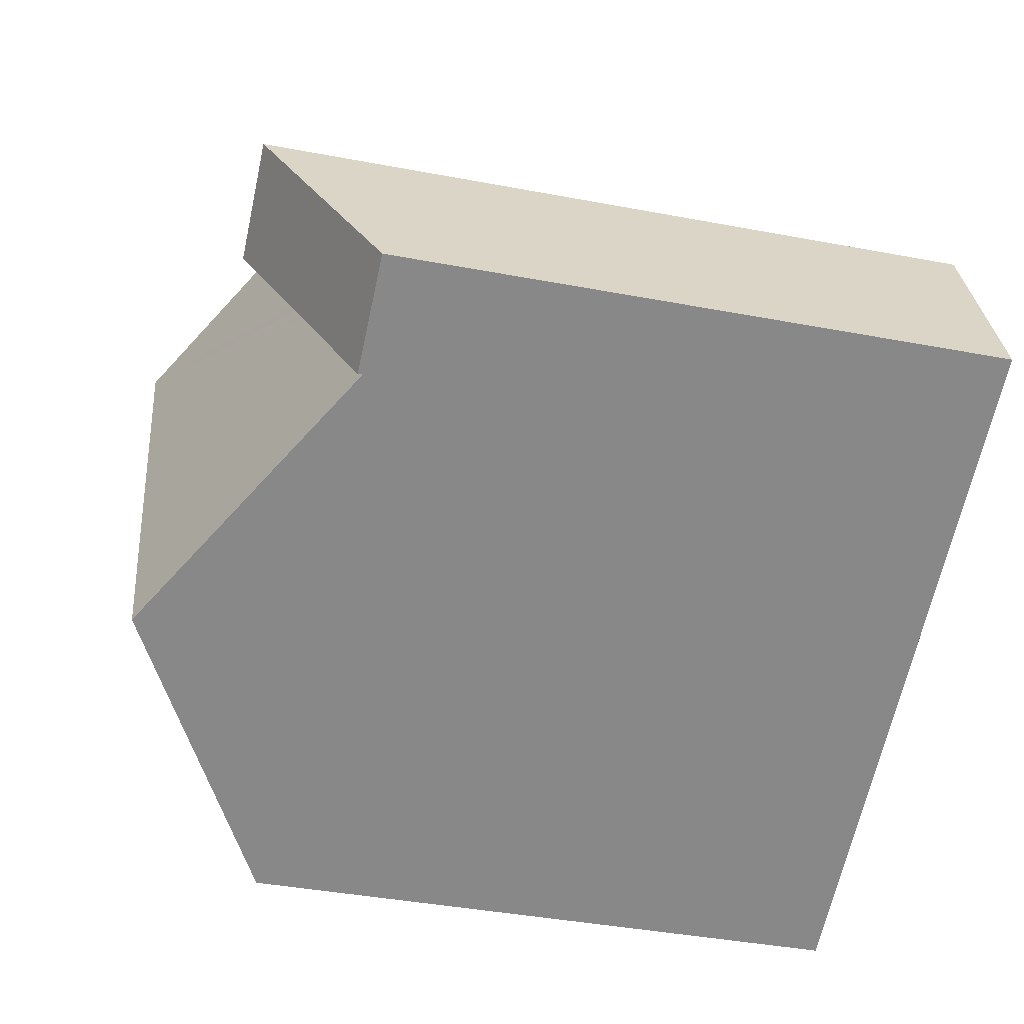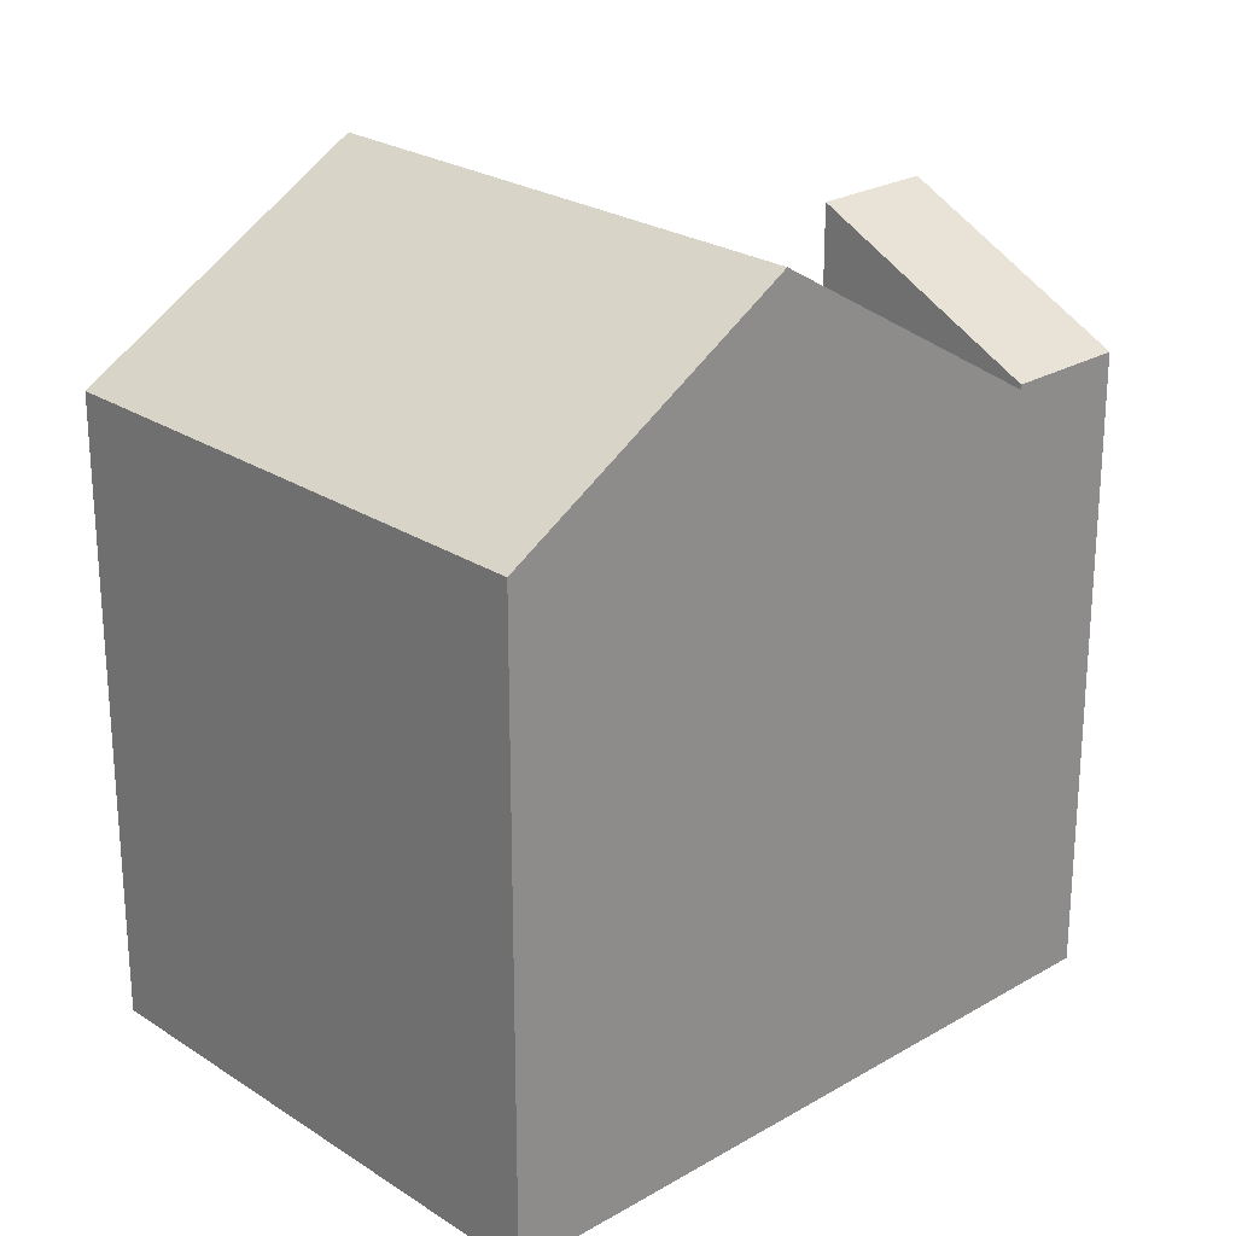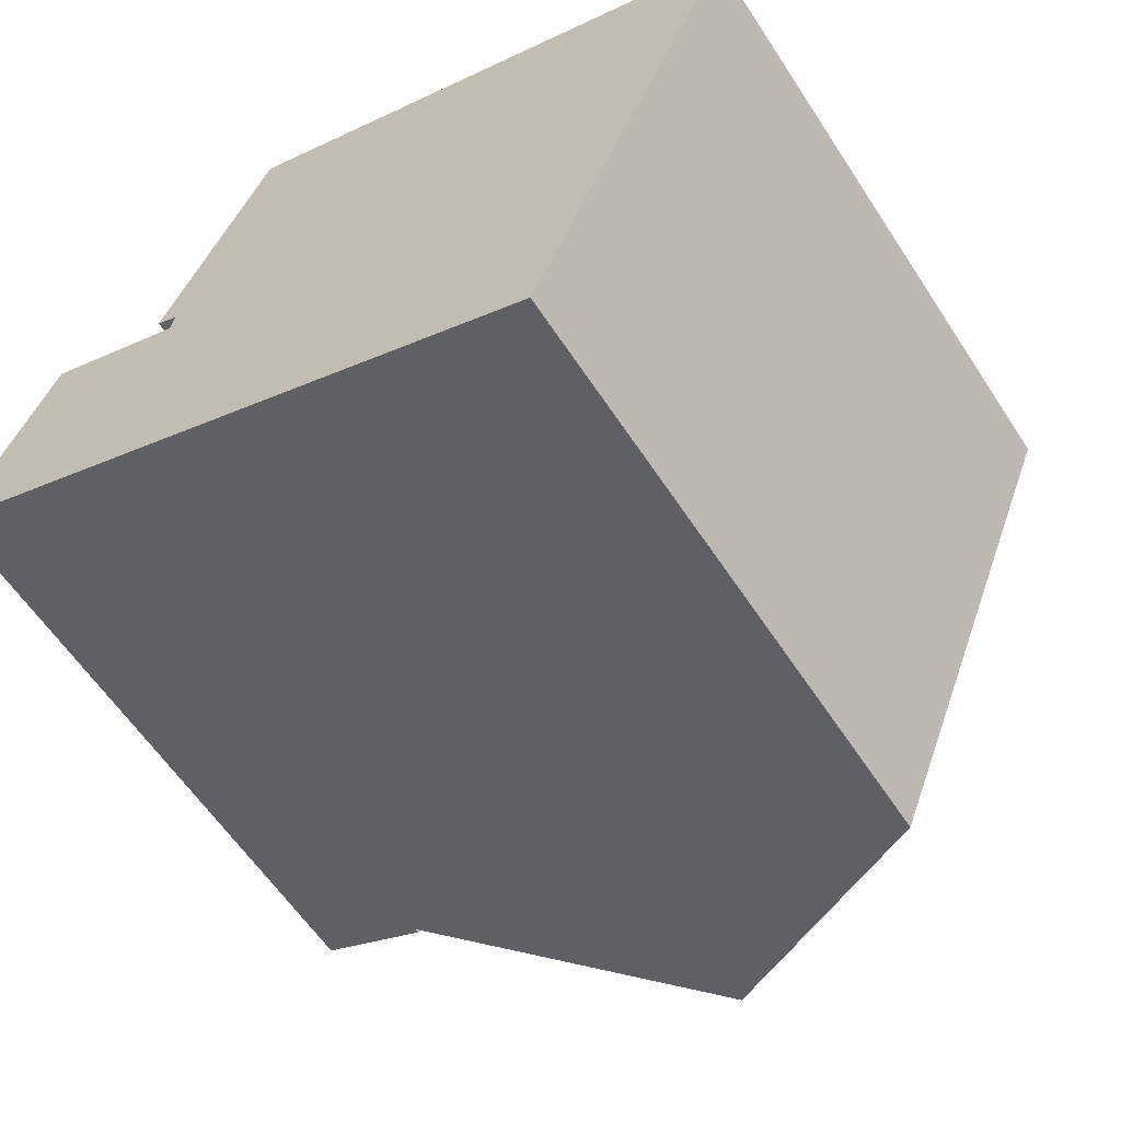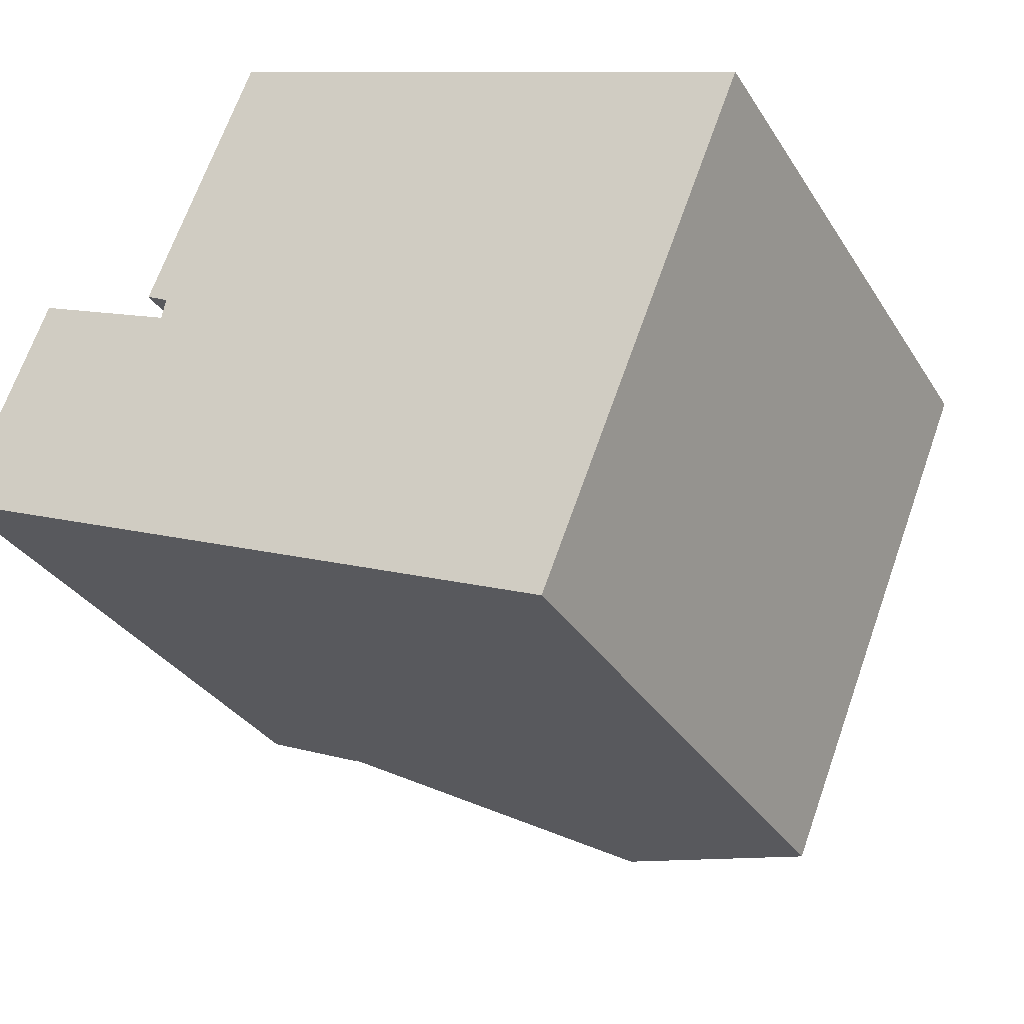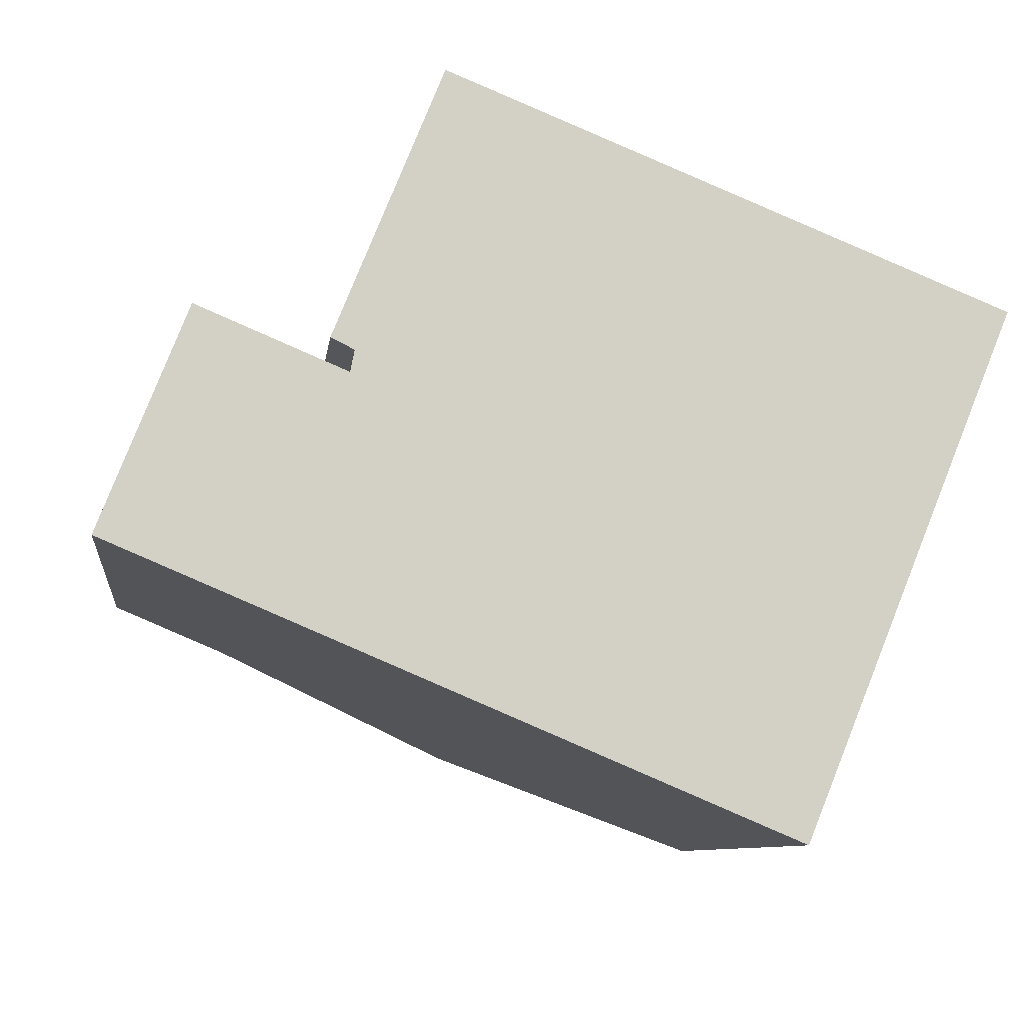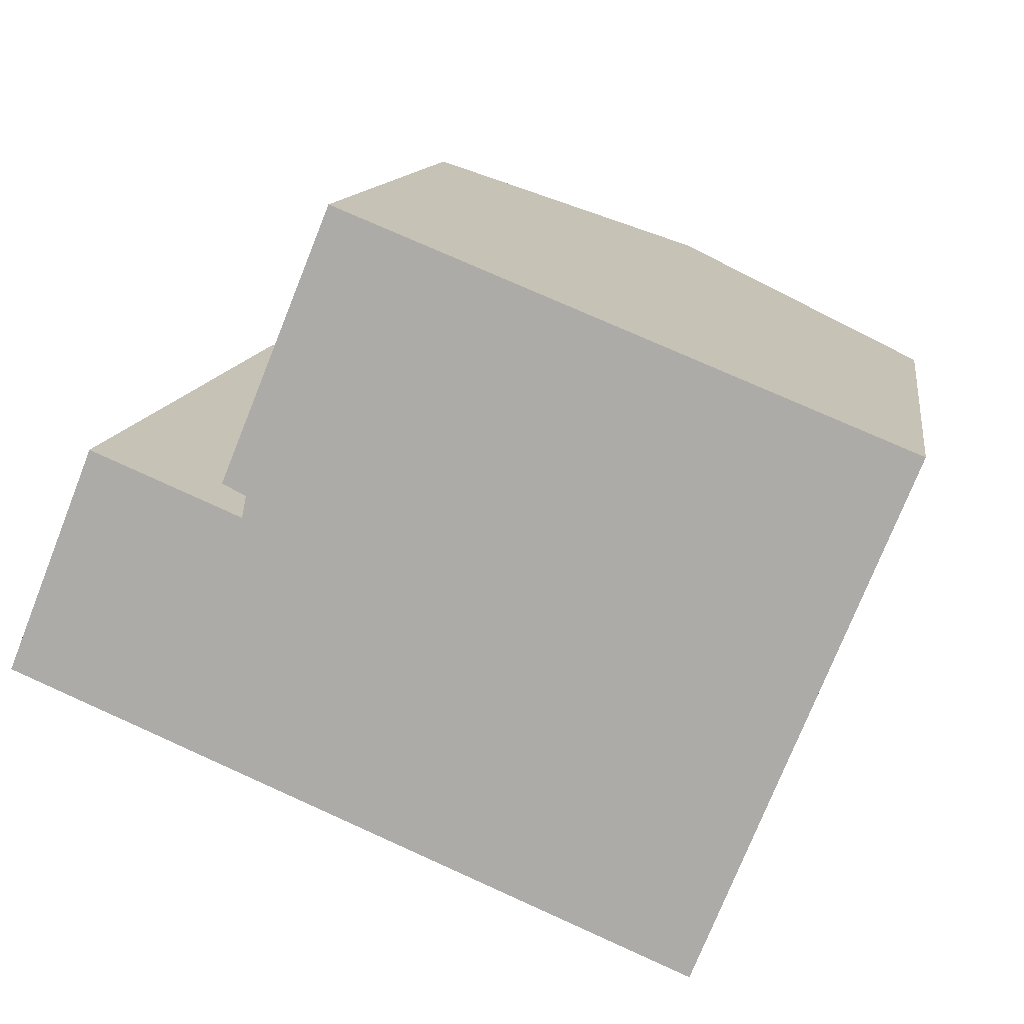
<metadata>
{"format":"obj","ext":"obj","renderer":"f3d","projection":"perspective","resolution":1024,"background":"white","views":[{"elev":-40.1,"azim":-103.2,"up":"+Z"},{"elev":24.2,"azim":158.9,"up":"+Y"},{"elev":-59.7,"azim":33.0,"up":"+Z"},{"elev":-31.7,"azim":26.8,"up":"+Z"},{"elev":-8.4,"azim":-7.0,"up":"+Z"},{"elev":11.8,"azim":8.2,"up":"+Z"}]}
</metadata>
<code>
v  4.284 13.08 3.616
v  4.958 13.51 3.334
v  2.419 13.08 -1.017
v  12.62 16.81 7.269
v  10.19 16.81 1.249
v  3.238 13.6 -1.361
v  8.286 16.81 -3.488
v  6.826 13.15 9.609
v  4.563 13.14 4.027
v  5.047 13.46 3.782
v  4.98 13.49 3.445
v  18.01 13.4 5.09
v  18.43 13.14 4.922
v  15.97 13.14 -1.183
v  13.6 13.43 -5.726
v  14.06 13.14 -5.922
v  4.958 -2.041e-16 3.334
v  5.047 -2.316e-16 3.782
v  4.98 -2.109e-16 3.445
v  6.826 -5.884e-16 9.609
v  4.563 -2.466e-16 4.027
v  2.419 6.227e-17 -1.017
v  4.284 -2.214e-16 3.616
v  14.06 3.626e-16 -5.922
v  13.6 3.506e-16 -5.726
v  8.286 2.136e-16 -3.488
v  3.238 8.334e-17 -1.361
v  12.62 -4.451e-16 7.269
v  18.43 -3.014e-16 4.922
v  18.01 -3.117e-16 5.09
v  15.97 7.244e-17 -1.183
v  0 13.18 8.069e-16
v  4.284 15.56 3.616
v  2.419 13.18 -1.017
v  1.839 15.55 4.639
v  1.839 -2.841e-16 4.639
v  0 0 0
g defaultobject
f 1 2 3
f 4 3 2
f 5 3 4
f 6 3 5
f 7 6 5
f 8 4 9
f 10 9 4
f 11 10 4
f 2 11 4
f 12 5 4
f 5 12 13
f 5 13 14
f 5 14 7
f 7 14 15
f 15 14 16
f 17 11 2
f 11 17 10
f 10 17 18
f 18 17 19
f 9 20 8
f 20 9 21
f 22 1 3
f 1 22 23
f 18 9 10
f 9 18 21
f 15 6 7
f 6 15 16
f 6 16 24
f 6 24 3
f 3 24 22
f 22 24 25
f 22 25 26
f 22 26 27
f 20 4 8
f 4 20 12
f 12 20 13
f 13 20 28
f 13 28 29
f 29 28 30
f 29 14 13
f 14 29 16
f 16 29 24
f 24 29 31
f 1 17 2
f 17 1 23
f 31 25 24
f 25 31 29
f 25 29 26
f 26 29 30
f 26 30 28
f 26 28 27
f 27 28 17
f 17 28 20
f 17 20 18
f 18 20 21
f 17 22 27
f 22 17 23
f 32 33 34
f 33 32 35
f 32 36 35
f 36 32 37
f 35 23 33
f 23 35 36
f 23 34 33
f 34 23 22
f 22 32 34
f 32 22 37
f 37 23 36
f 23 37 22

</code>
